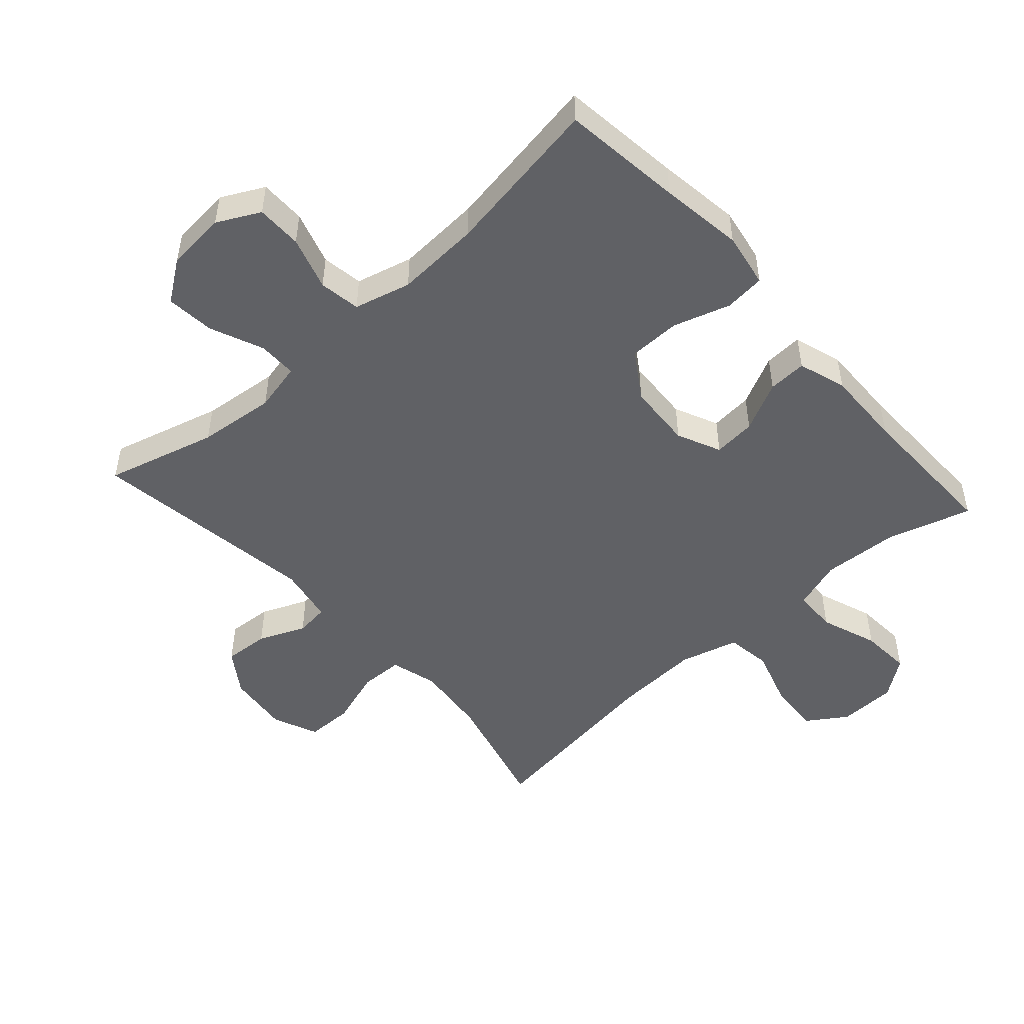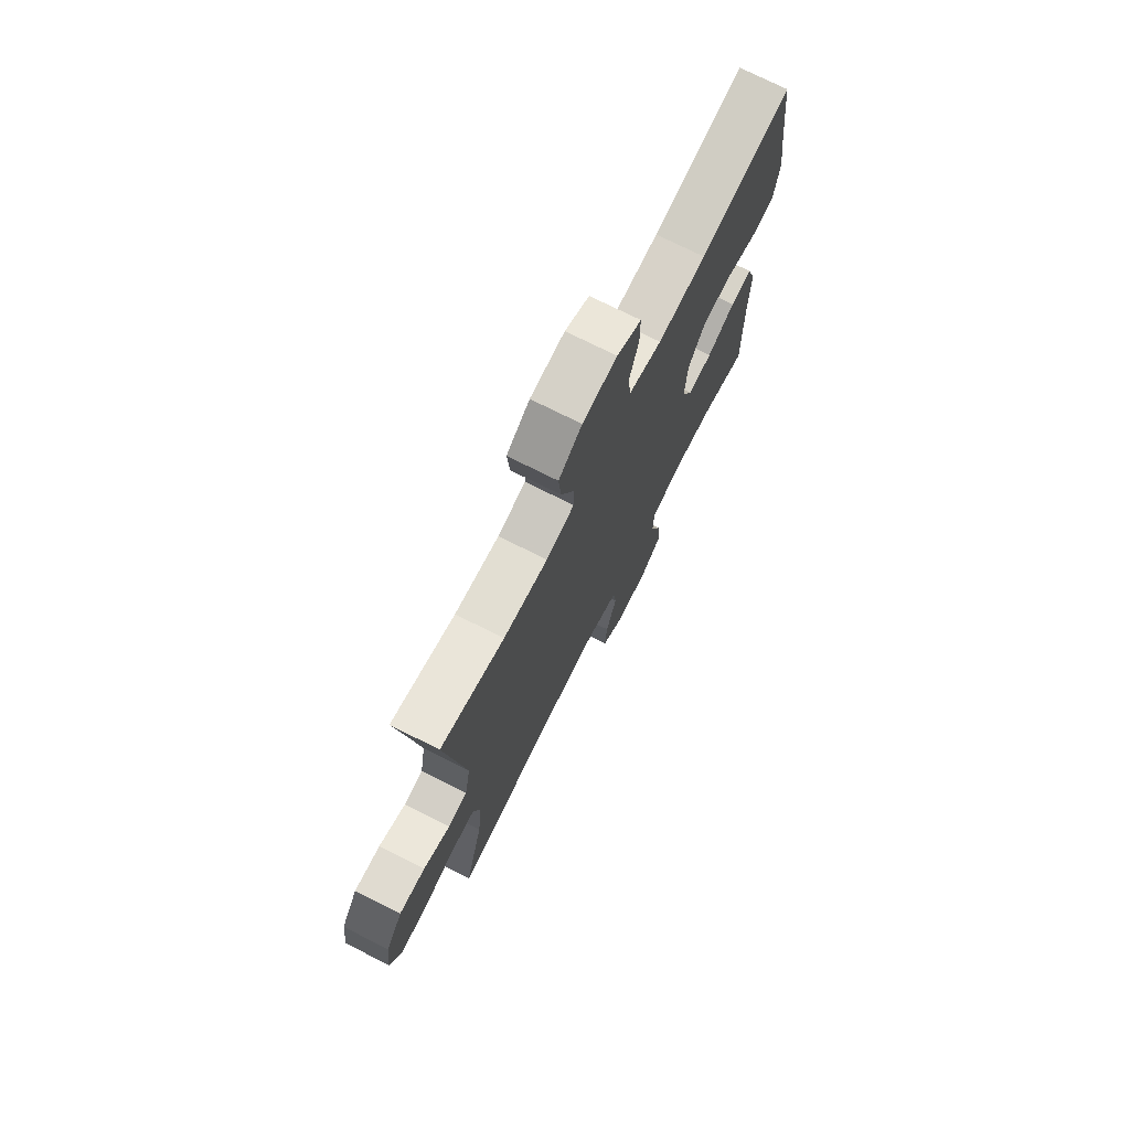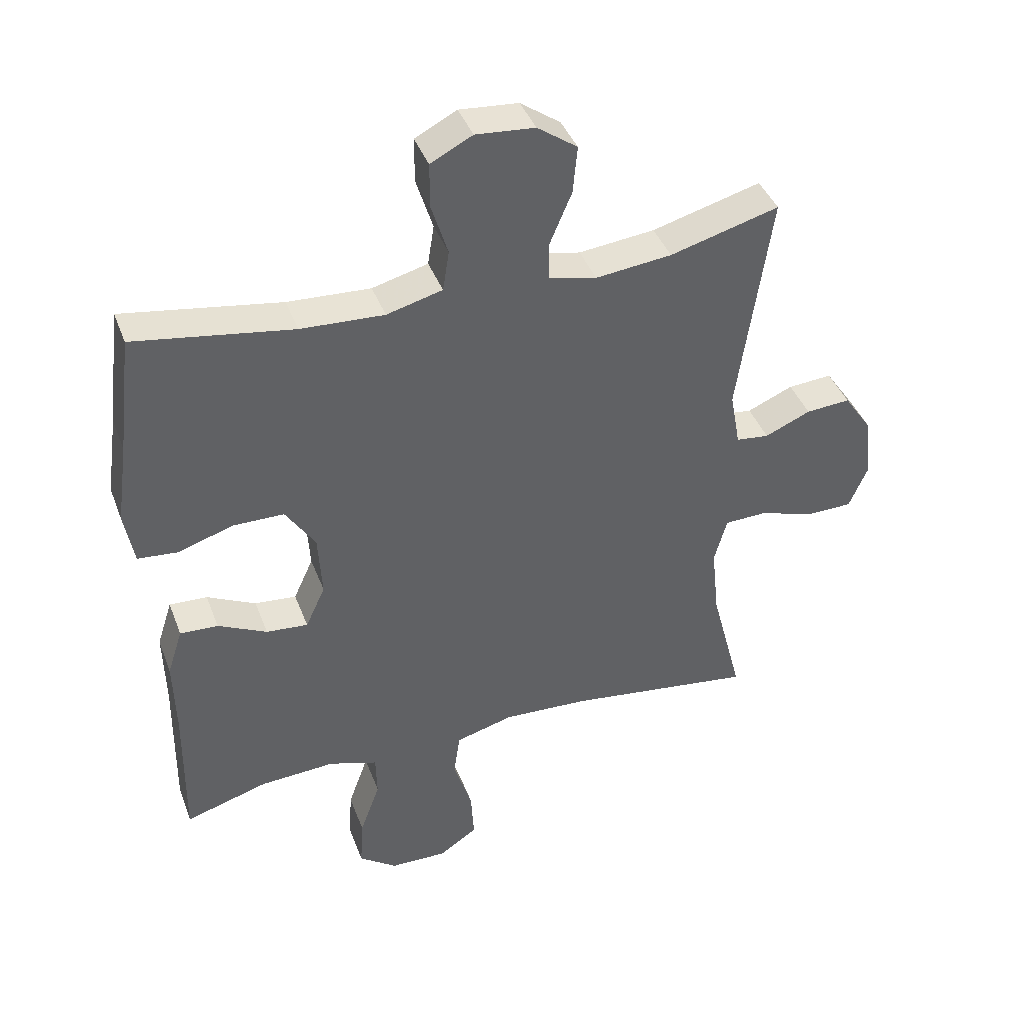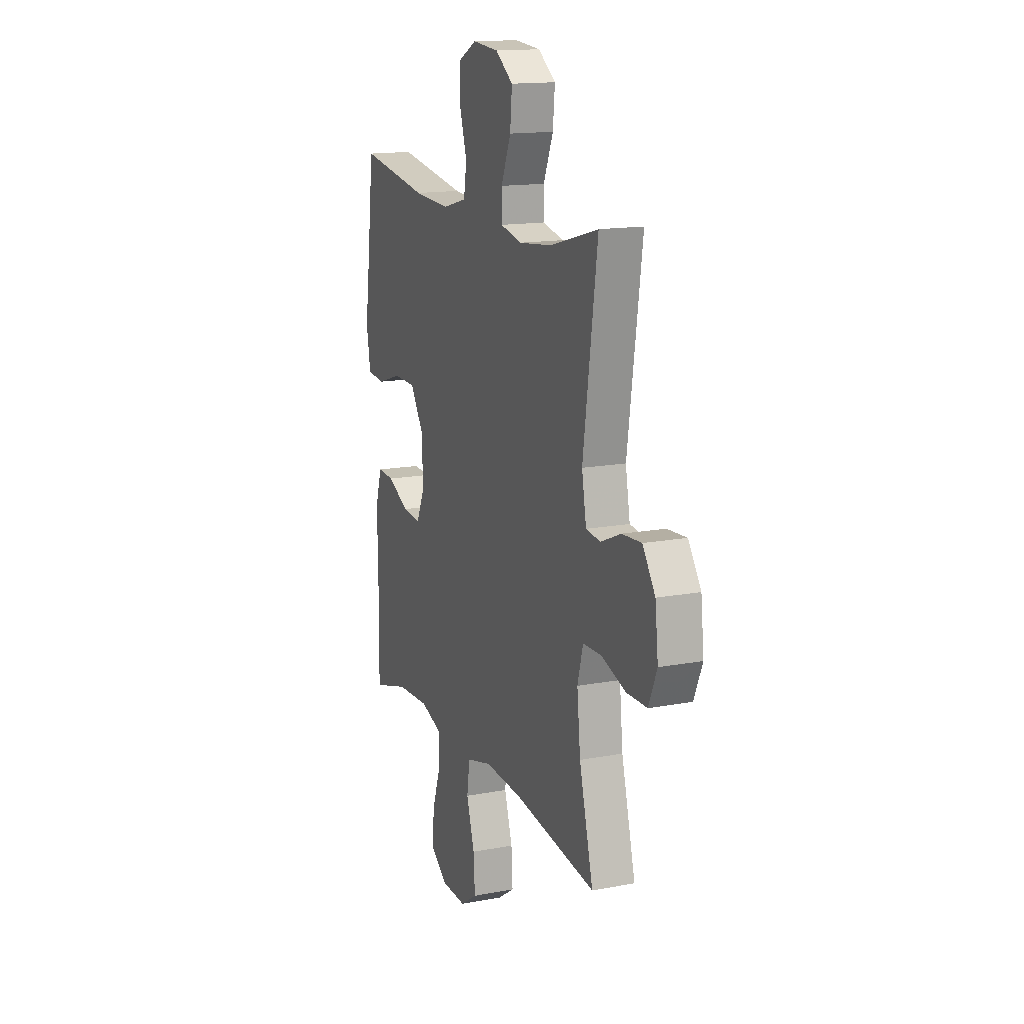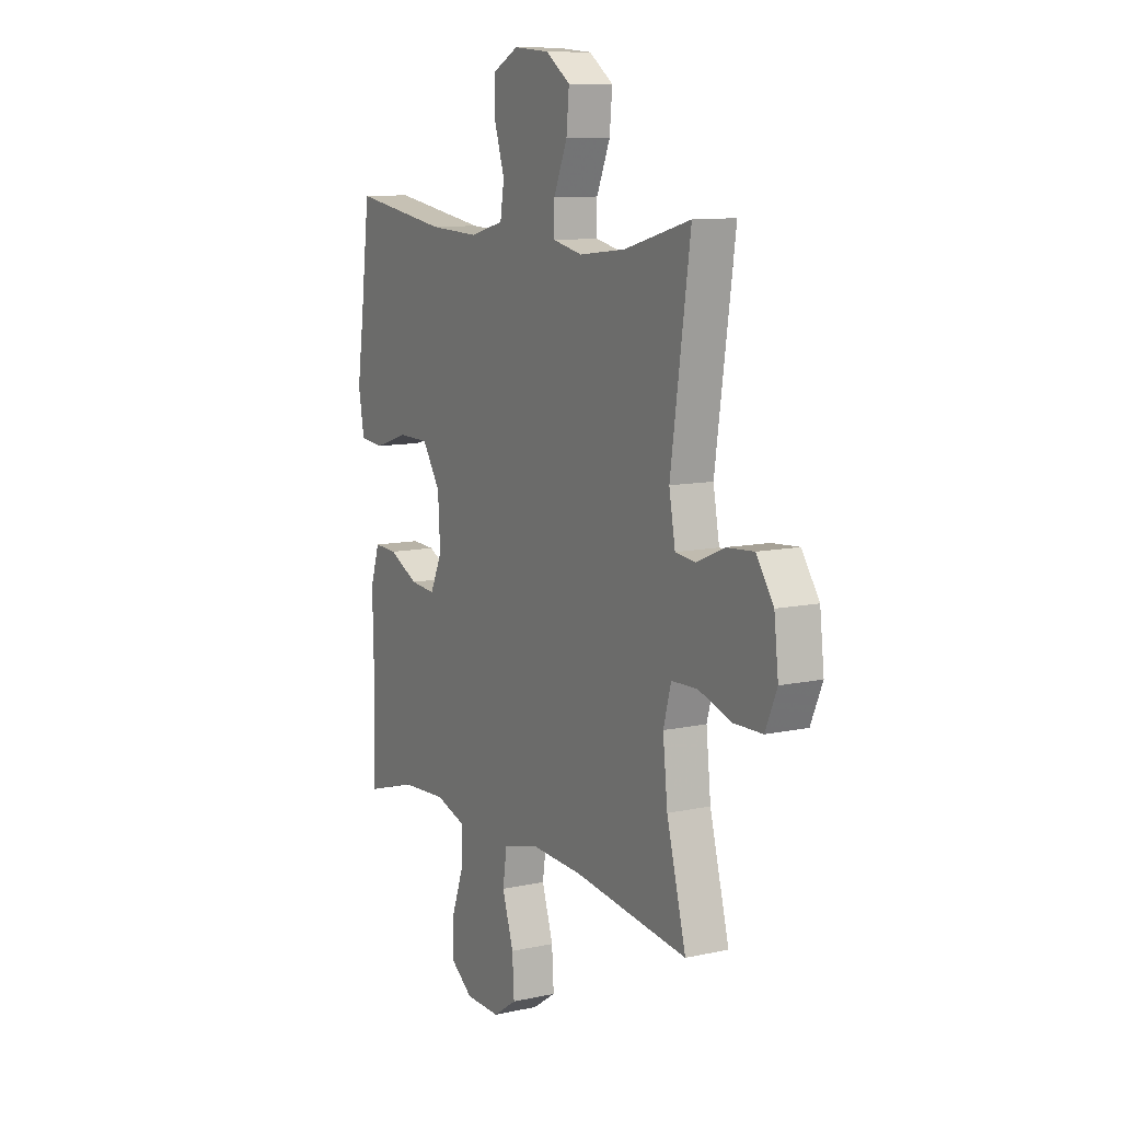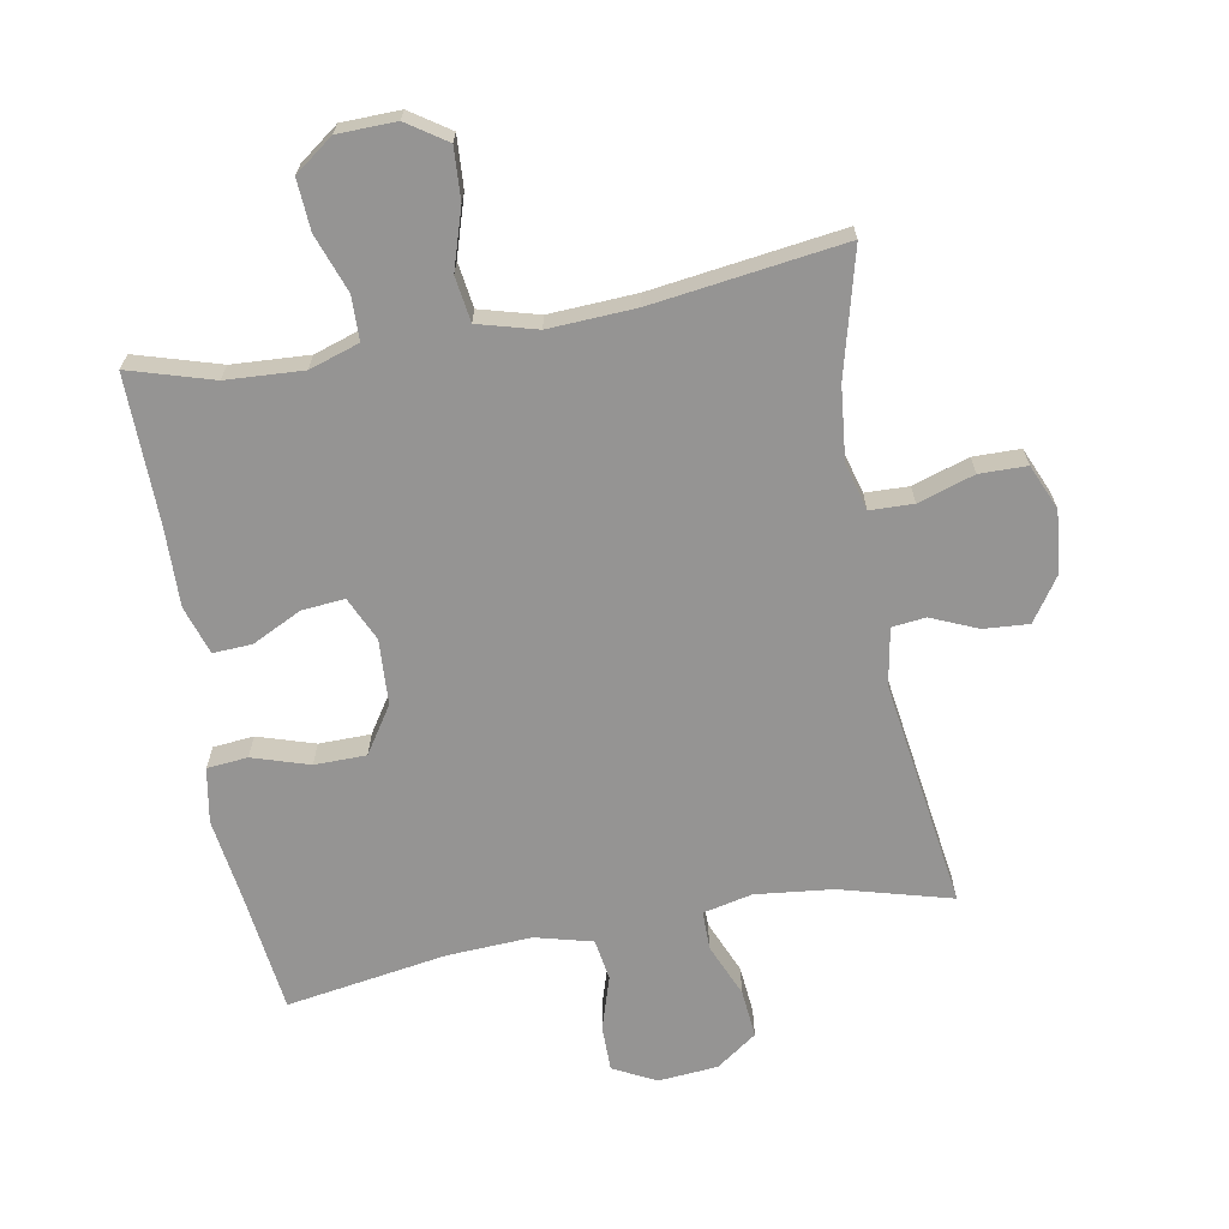
<metadata>
{"format":"obj","ext":"obj","renderer":"f3d","projection":"perspective","resolution":1024,"background":"white","views":[{"elev":-49.6,"azim":41.9,"up":"+Y"},{"elev":74.0,"azim":-63.3,"up":"+Z"},{"elev":41.1,"azim":160.3,"up":"+Z"},{"elev":15.2,"azim":-111.8,"up":"+Z"},{"elev":10.1,"azim":-119.1,"up":"+Z"},{"elev":-67.2,"azim":-169.7,"up":"+Y"}]}
</metadata>
<code>
v 0.5 0.07 0.5
v 0.523 0.07 0.312
v 0.541 0.07 0.184
v 0.526 0.07 0.099
v 0.463 0.07 0.093
v 0.375 0.07 0.121
v 0.295 0.07 0.12
v 0.248 0.07 0.048
v 0.242 0.07 -0.053
v 0.273 0.07 -0.121
v 0.339 0.07 -0.115
v 0.416 0.07 -0.077
v 0.476 0.07 -0.074
v 0.5 0.07 -0.149
v 0.497 0.07 -0.27
v 0.5 0.07 -0.5
v 0.37 0.07 -0.461
v 0.251 0.07 -0.454
v 0.174 0.07 -0.479
v 0.172 0.07 -0.547
v 0.204 0.07 -0.636
v 0.209 0.07 -0.715
v 0.149 0.07 -0.759
v 0.059 0.07 -0.761
v -0.002 0.07 -0.72
v 0.003 0.07 -0.64
v 0.032 0.07 -0.548
v 0.022 0.07 -0.478
v -0.069 0.07 -0.453
v -0.204 0.07 -0.46
v -0.5 0.07 -0.5
v -0.45 0.07 -0.308
v -0.438 0.07 -0.194
v -0.458 0.07 -0.121
v -0.525 0.07 -0.119
v -0.612 0.07 -0.147
v -0.685 0.07 -0.146
v -0.715 0.07 -0.076
v -0.704 0.07 0.021
v -0.659 0.07 0.087
v -0.589 0.07 0.082
v -0.517 0.07 0.051
v -0.465 0.07 0.057
v -0.449 0.07 0.145
v -0.5 0.07 0.5
v -0.328 0.07 0.453
v -0.208 0.07 0.44
v -0.132 0.07 0.457
v -0.132 0.07 0.517
v -0.167 0.07 0.6
v -0.174 0.07 0.675
v -0.111 0.07 0.72
v -0.018 0.07 0.728
v 0.048 0.07 0.694
v 0.048 0.07 0.623
v 0.022 0.07 0.54
v 0.032 0.07 0.476
v 0.12 0.07 0.453
v 0.251 0.07 0.46
v 0.5 0 0.5
v 0.523 0 0.312
v 0.541 0 0.184
v 0.526 0 0.099
v 0.463 0 0.093
v 0.375 0 0.121
v 0.295 0 0.12
v 0.248 0 0.048
v 0.242 0 -0.053
v 0.273 0 -0.121
v 0.339 0 -0.115
v 0.416 0 -0.077
v 0.476 0 -0.074
v 0.5 0 -0.149
v 0.497 0 -0.27
v 0.5 0 -0.5
v 0.37 0 -0.461
v 0.251 0 -0.454
v 0.174 0 -0.479
v 0.172 0 -0.547
v 0.204 0 -0.636
v 0.209 0 -0.715
v 0.149 0 -0.759
v 0.059 0 -0.761
v -0.002 0 -0.72
v 0.003 0 -0.64
v 0.032 0 -0.548
v 0.022 0 -0.478
v -0.069 0 -0.453
v -0.204 0 -0.46
v -0.5 0 -0.5
v -0.45 0 -0.308
v -0.438 0 -0.194
v -0.458 0 -0.121
v -0.525 0 -0.119
v -0.612 0 -0.147
v -0.685 0 -0.146
v -0.715 0 -0.076
v -0.704 0 0.021
v -0.659 0 0.087
v -0.589 0 0.082
v -0.517 0 0.051
v -0.465 0 0.057
v -0.449 0 0.145
v -0.5 0 0.5
v -0.328 0 0.453
v -0.208 0 0.44
v -0.132 0 0.457
v -0.132 0 0.517
v -0.167 0 0.6
v -0.174 0 0.675
v -0.111 0 0.72
v -0.018 0 0.728
v 0.048 0 0.694
v 0.048 0 0.623
v 0.022 0 0.54
v 0.032 0 0.476
v 0.12 0 0.453
v 0.251 0 0.46
f 53 54 55 56
f 53 56 57
f 52 53 57
f 49 50 51 52
f 48 49 52 57
f 47 48 57 58
f 44 45 46
f 43 44 46 47
f 39 40 41 42
f 39 42 43
f 38 39 43
f 35 36 37 38
f 34 35 38 43
f 33 34 43 47
f 30 31 32
f 29 30 32 33
f 28 29 33 47
f 24 25 26 27
f 22 23 24 27
f 20 21 22 27
f 19 20 27 28
f 18 19 28 47
f 15 16 17
f 11 12 13 14
f 10 11 14 15
f 3 4 5 6
f 2 3 6 7
f 59 1 2 7
f 58 59 7 8
f 47 58 8 9
f 18 47 9 10
f 10 15 17 18
f 115 114 113 112
f 116 115 112
f 116 112 111
f 111 110 109 108
f 116 111 108 107
f 117 116 107 106
f 105 104 103
f 106 105 103 102
f 101 100 99 98
f 102 101 98
f 102 98 97
f 97 96 95 94
f 102 97 94 93
f 106 102 93 92
f 91 90 89
f 92 91 89 88
f 106 92 88 87
f 86 85 84 83
f 86 83 82 81
f 86 81 80 79
f 87 86 79 78
f 106 87 78 77
f 76 75 74
f 73 72 71 70
f 74 73 70 69
f 65 64 63 62
f 66 65 62 61
f 66 61 60 118
f 67 66 118 117
f 68 67 117 106
f 69 68 106 77
f 77 76 74 69
f 1 60 61 2
f 2 61 62 3
f 3 62 63 4
f 4 63 64 5
f 5 64 65 6
f 6 65 66 7
f 7 66 67 8
f 8 67 68 9
f 9 68 69 10
f 10 69 70 11
f 11 70 71 12
f 12 71 72 13
f 13 72 73 14
f 14 73 74 15
f 15 74 75 16
f 16 75 76 17
f 17 76 77 18
f 18 77 78 19
f 19 78 79 20
f 20 79 80 21
f 21 80 81 22
f 22 81 82 23
f 23 82 83 24
f 24 83 84 25
f 25 84 85 26
f 26 85 86 27
f 27 86 87 28
f 28 87 88 29
f 29 88 89 30
f 30 89 90 31
f 31 90 91 32
f 32 91 92 33
f 33 92 93 34
f 34 93 94 35
f 35 94 95 36
f 36 95 96 37
f 37 96 97 38
f 38 97 98 39
f 39 98 99 40
f 40 99 100 41
f 41 100 101 42
f 42 101 102 43
f 43 102 103 44
f 44 103 104 45
f 45 104 105 46
f 46 105 106 47
f 47 106 107 48
f 48 107 108 49
f 49 108 109 50
f 50 109 110 51
f 51 110 111 52
f 52 111 112 53
f 53 112 113 54
f 54 113 114 55
f 55 114 115 56
f 56 115 116 57
f 57 116 117 58
f 58 117 118 59
f 59 118 60 1

</code>
